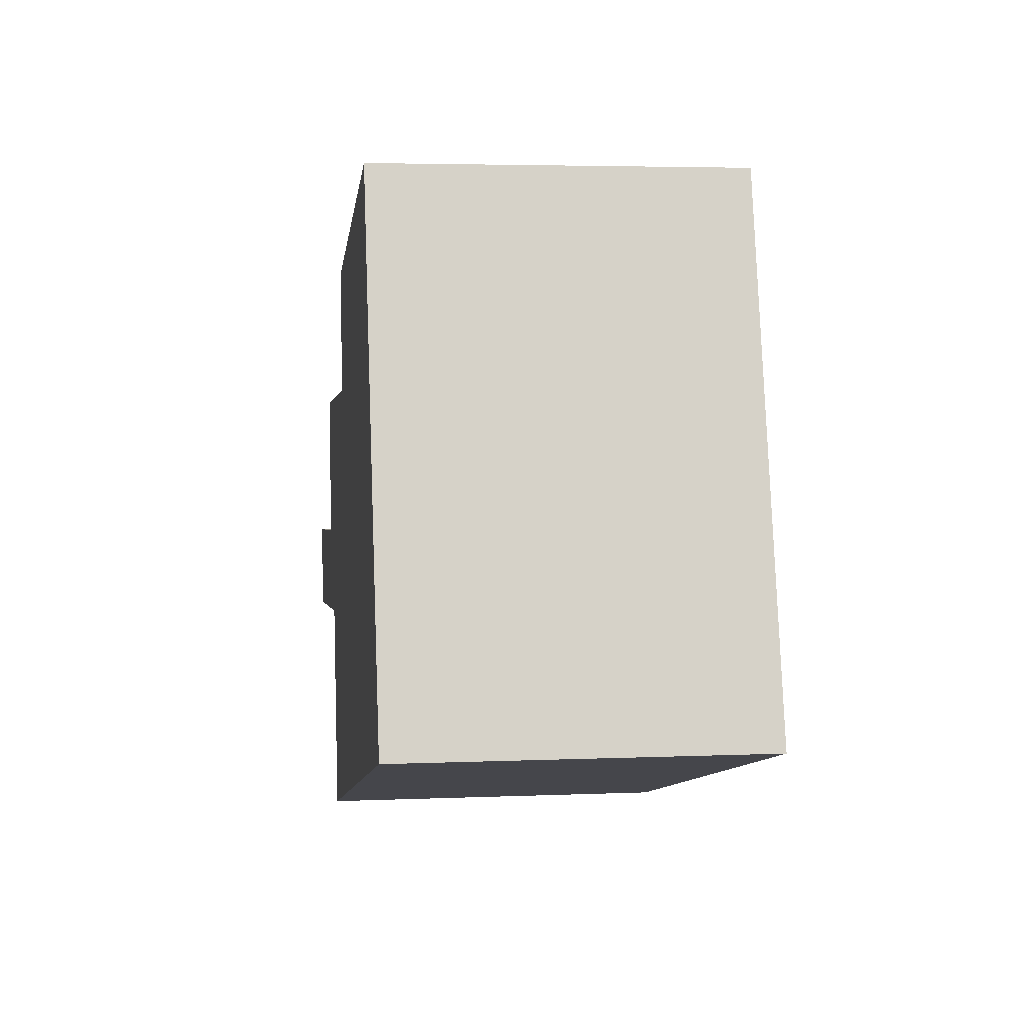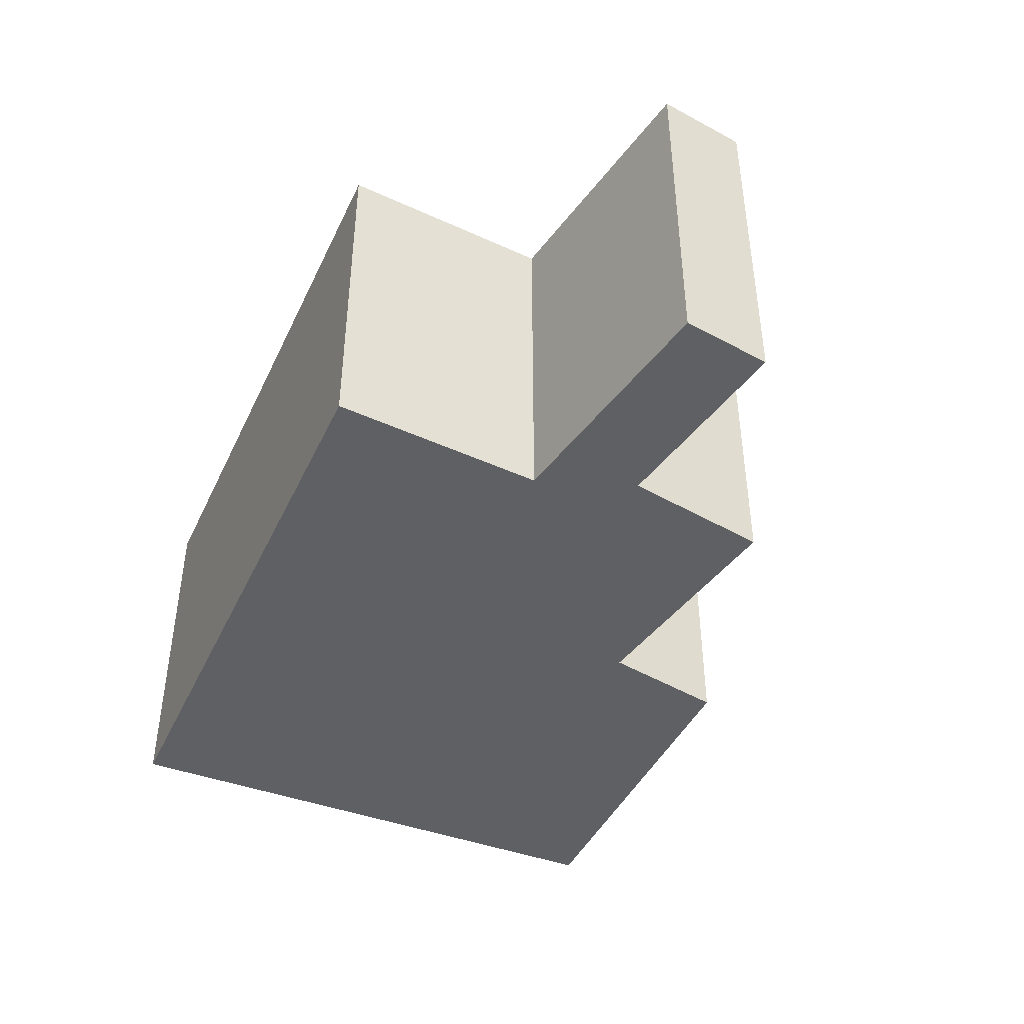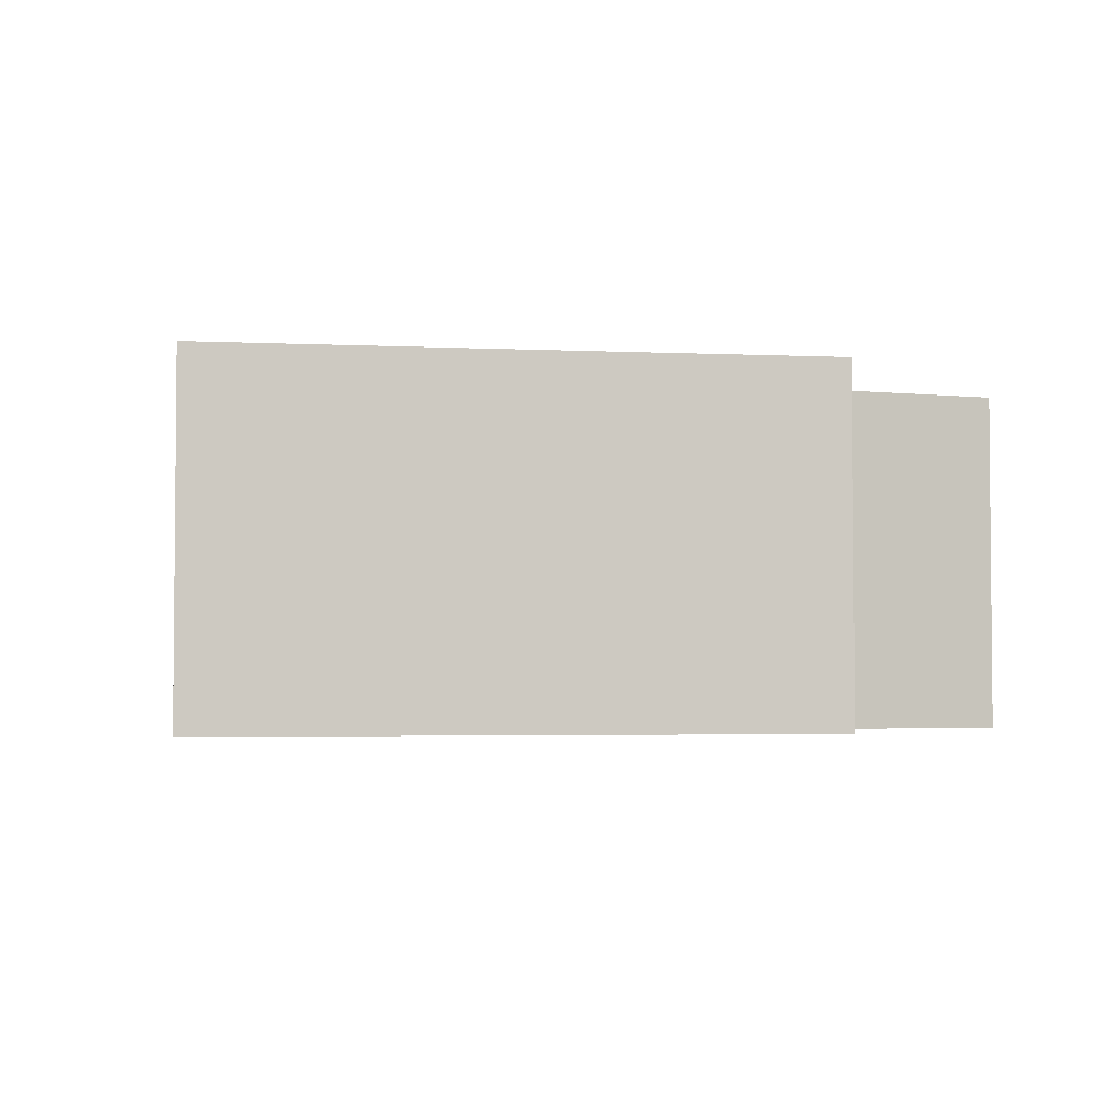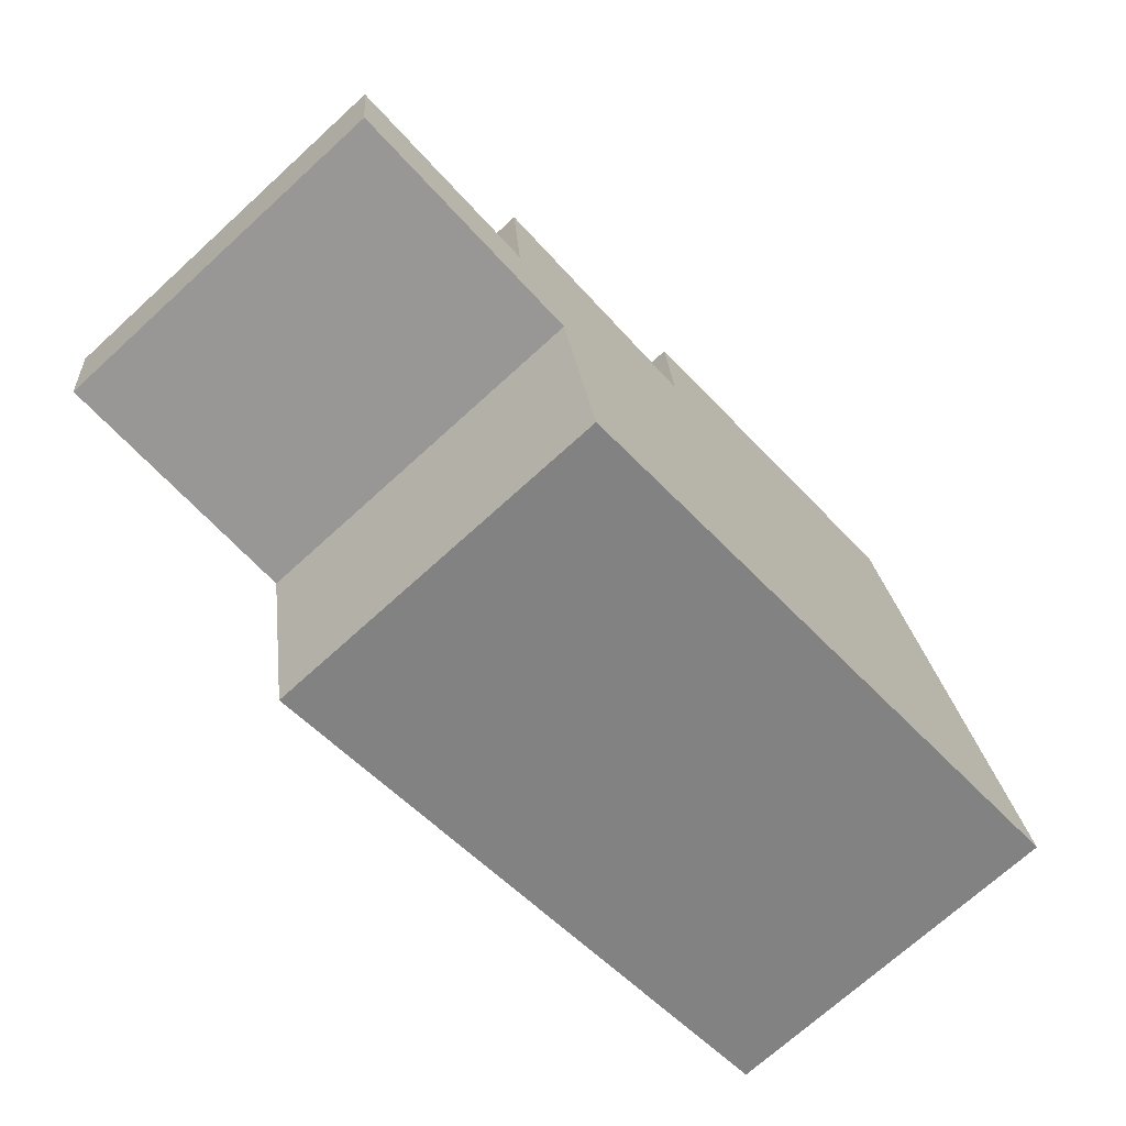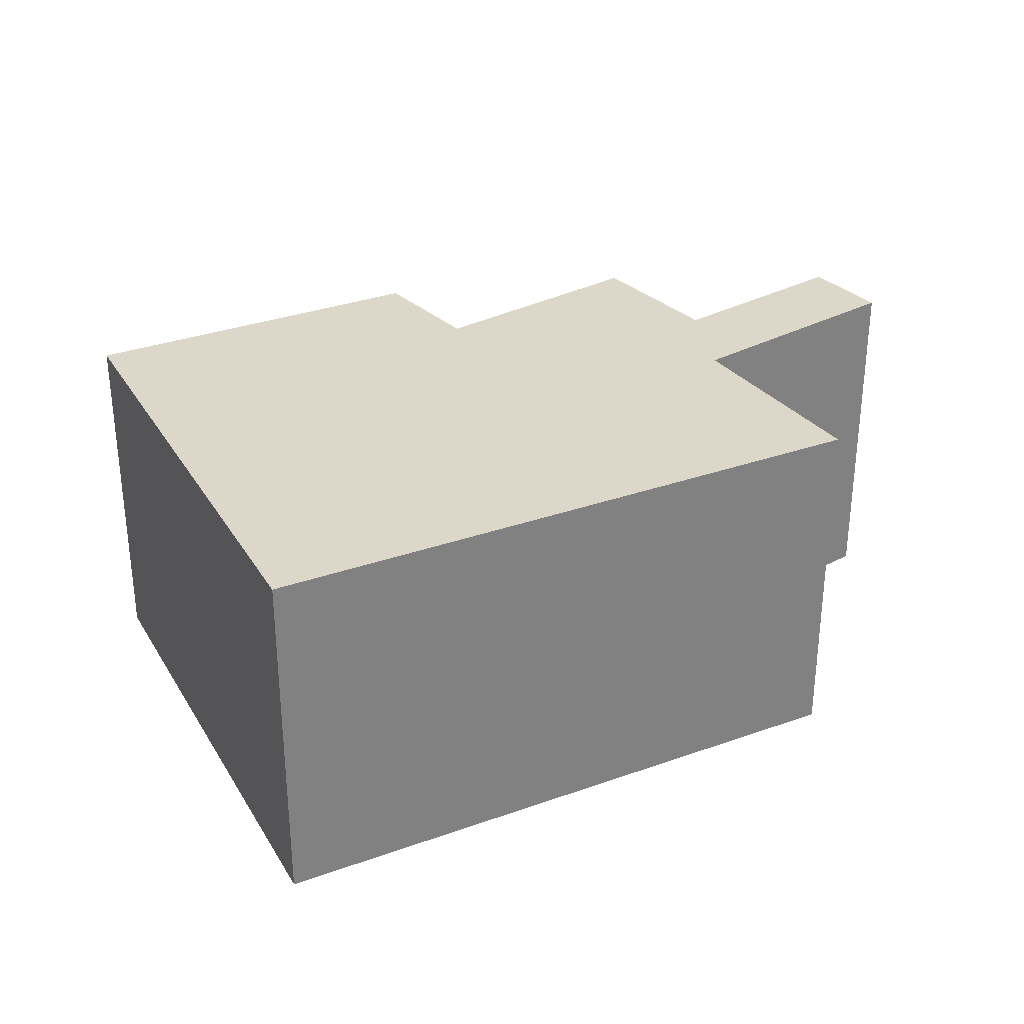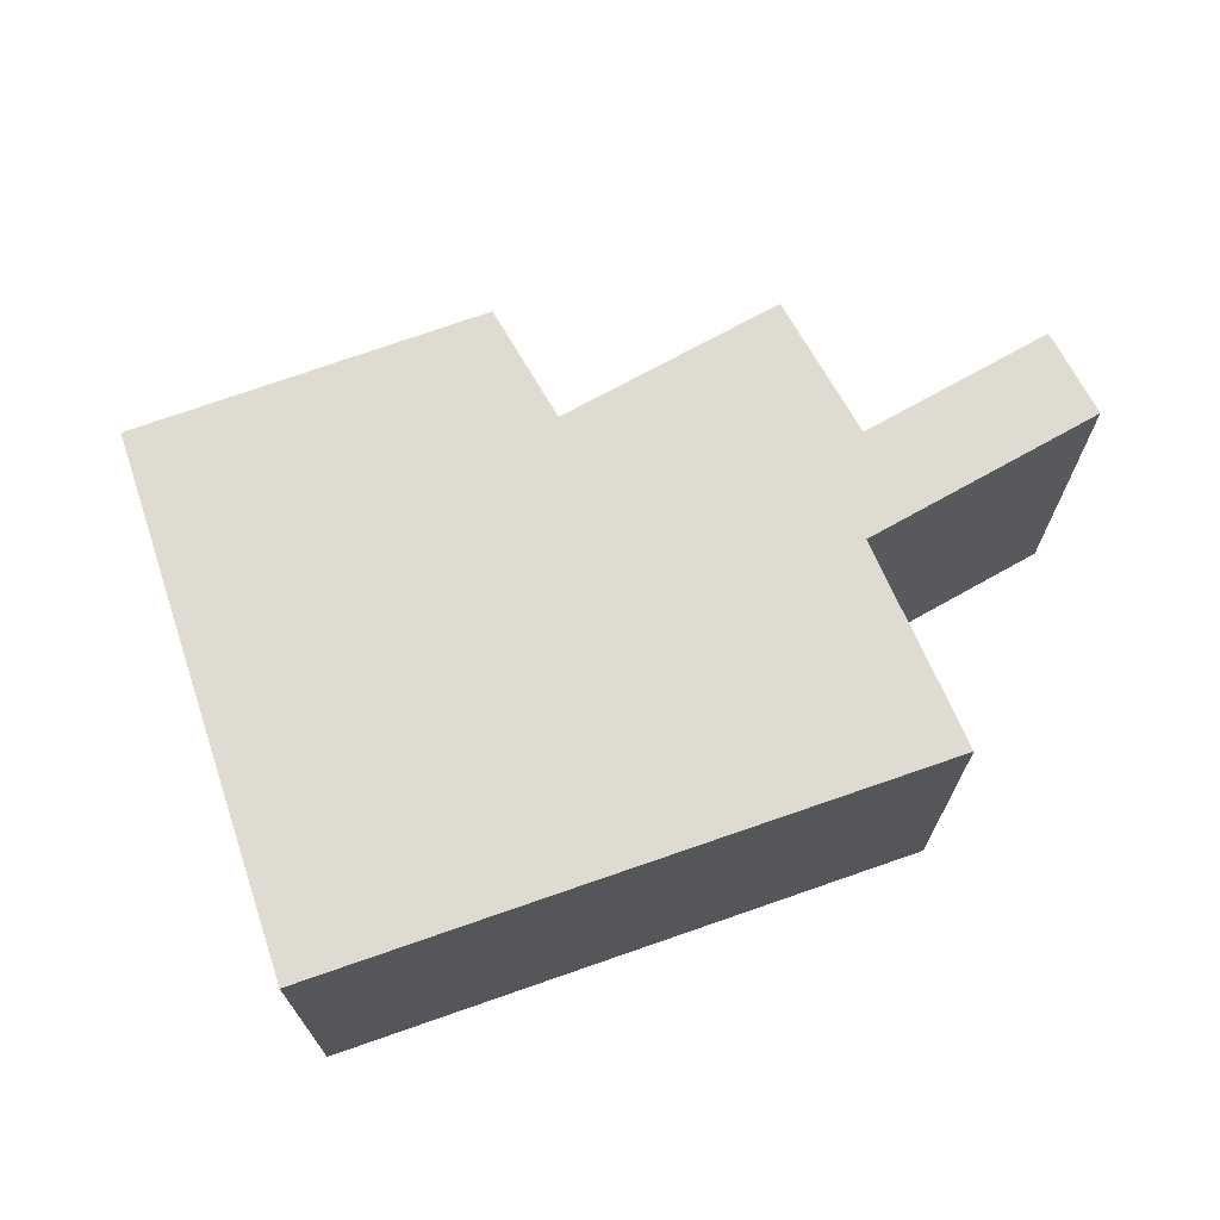
<metadata>
{"format":"obj","ext":"obj","renderer":"f3d","projection":"perspective","resolution":1024,"background":"white","views":[{"elev":4.1,"azim":82.0,"up":"+Z"},{"elev":-44.1,"azim":-128.4,"up":"+Y"},{"elev":-3.2,"azim":156.6,"up":"+Y"},{"elev":-71.1,"azim":-47.6,"up":"+Z"},{"elev":30.9,"azim":138.5,"up":"+Y"},{"elev":70.2,"azim":146.3,"up":"+Y"}]}
</metadata>
<code>
v  0 5.91 3.619e-16
v  4.332 5.91 -1.209
v  0.16 5.91 -1.513
v  3.344 5.91 0.237
v  15.09 5.91 -2.136
v  4.963 5.91 -4.746
v  3.146 5.91 2.713
v  3.626 5.91 2.749
v  7.056 5.91 3.01
v  6.923 5.91 5.073
v  12.72 5.91 6.476
v  0.16 9.264e-17 -1.513
v  0 0 0
v  3.344 -1.451e-17 0.237
v  3.146 -1.661e-16 2.713
v  7.056 -1.843e-16 3.01
v  6.923 -3.106e-16 5.073
v  4.963 2.906e-16 -4.746
v  4.332 7.403e-17 -1.209
v  3.626 -1.683e-16 2.749
v  12.72 -3.965e-16 6.476
v  15.09 1.308e-16 -2.136
g defaultobject
f 1 2 3
f 2 1 4
f 2 5 6
f 5 2 4
f 5 4 7
f 5 7 8
f 5 8 9
f 5 9 10
f 5 10 11
f 12 1 3
f 1 12 13
f 14 7 4
f 7 14 15
f 16 10 9
f 10 16 17
f 18 2 6
f 2 18 19
f 13 4 1
f 4 13 14
f 15 8 7
f 8 15 9
f 9 15 16
f 16 15 20
f 17 11 10
f 11 17 21
f 21 5 11
f 5 21 22
f 22 6 5
f 6 22 18
f 19 3 2
f 3 19 12
f 14 19 15
f 19 14 12
f 12 14 13
f 17 22 21
f 22 17 16
f 22 16 18
f 18 16 20
f 18 20 19
f 19 20 15

</code>
